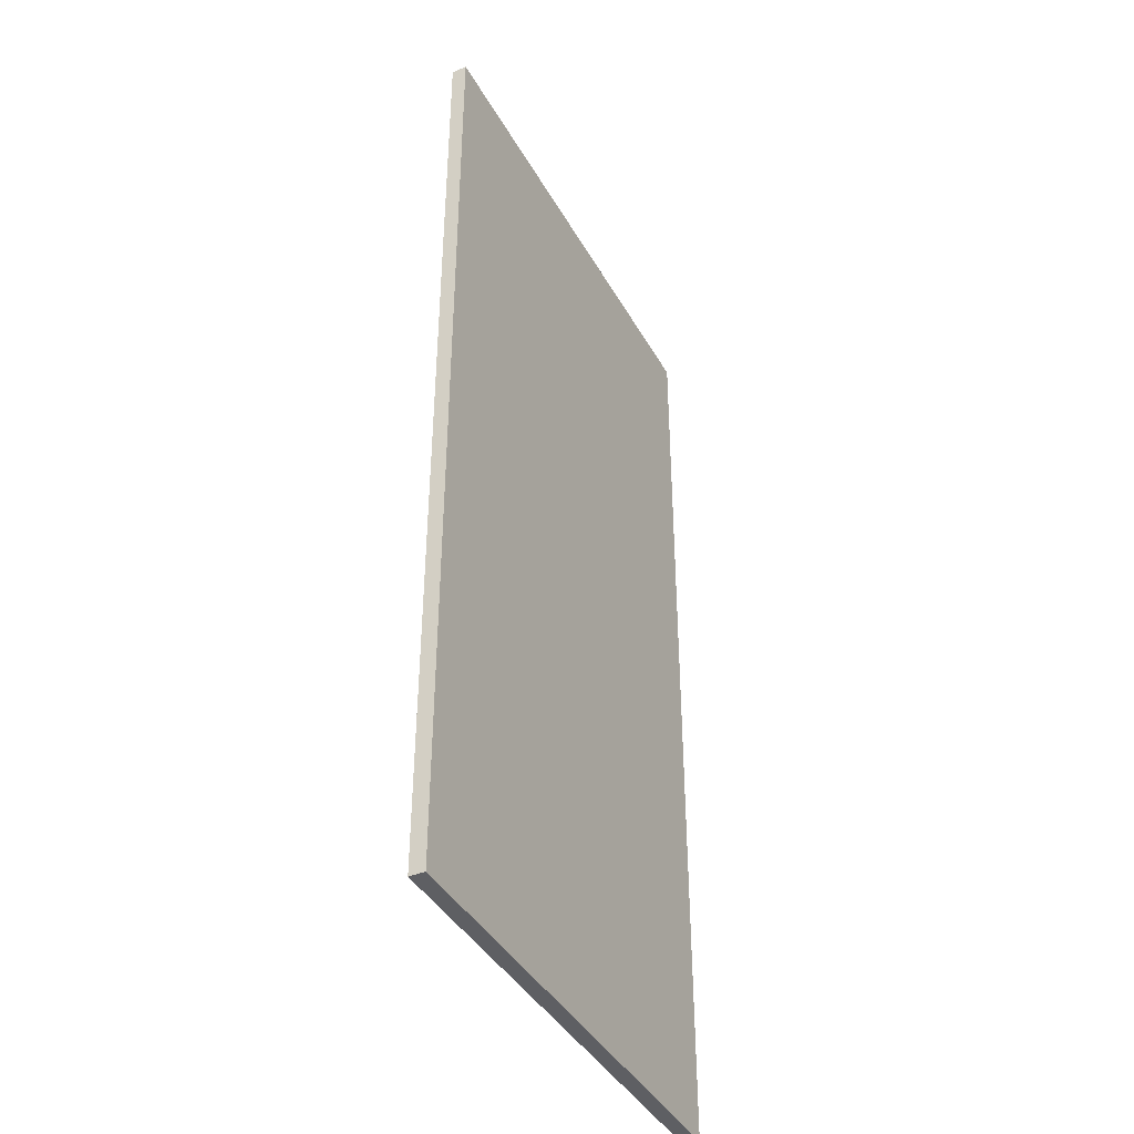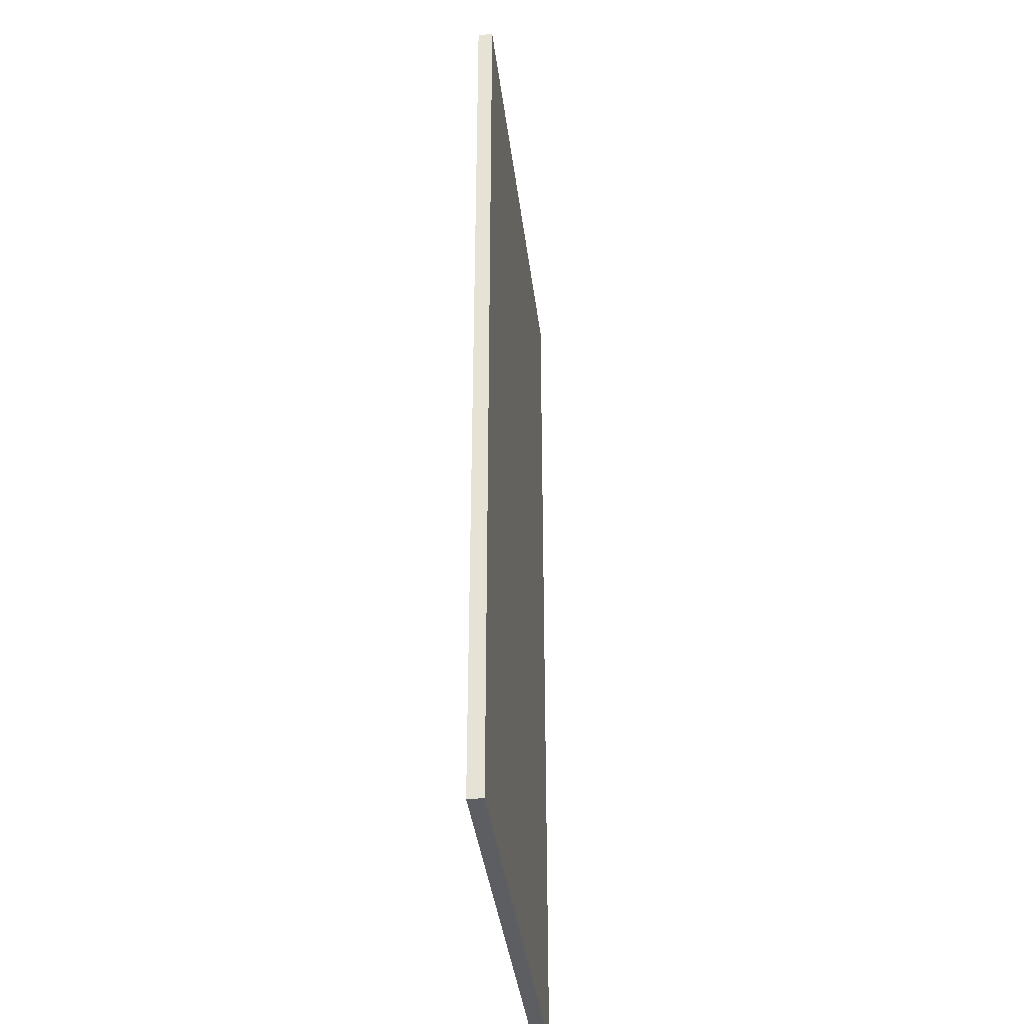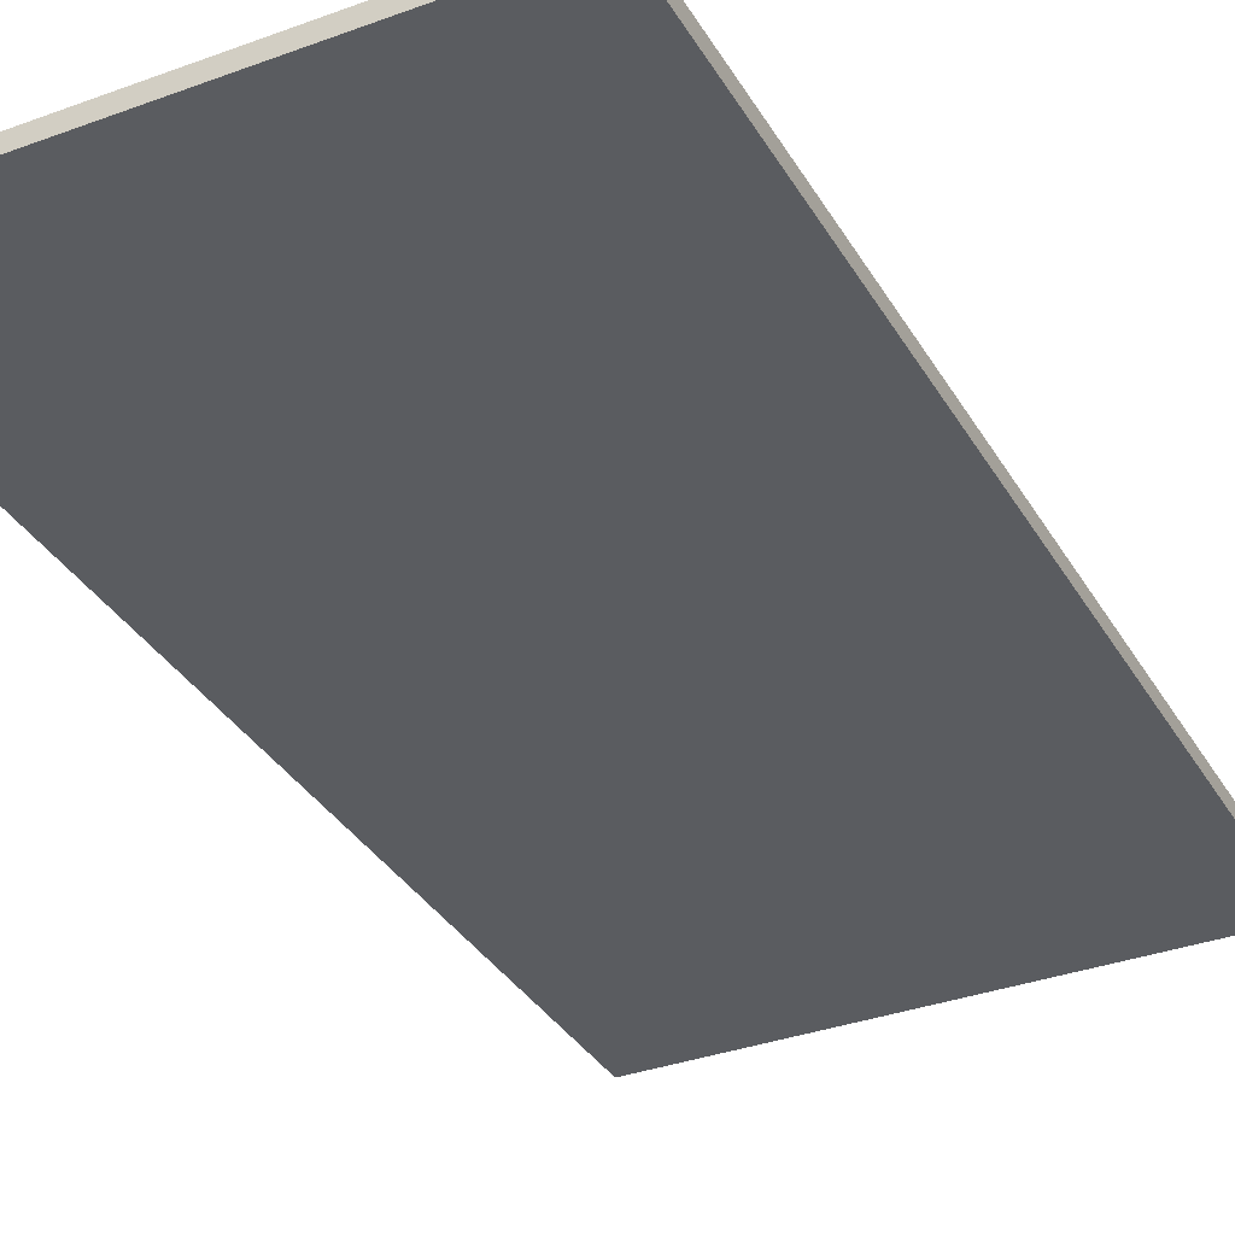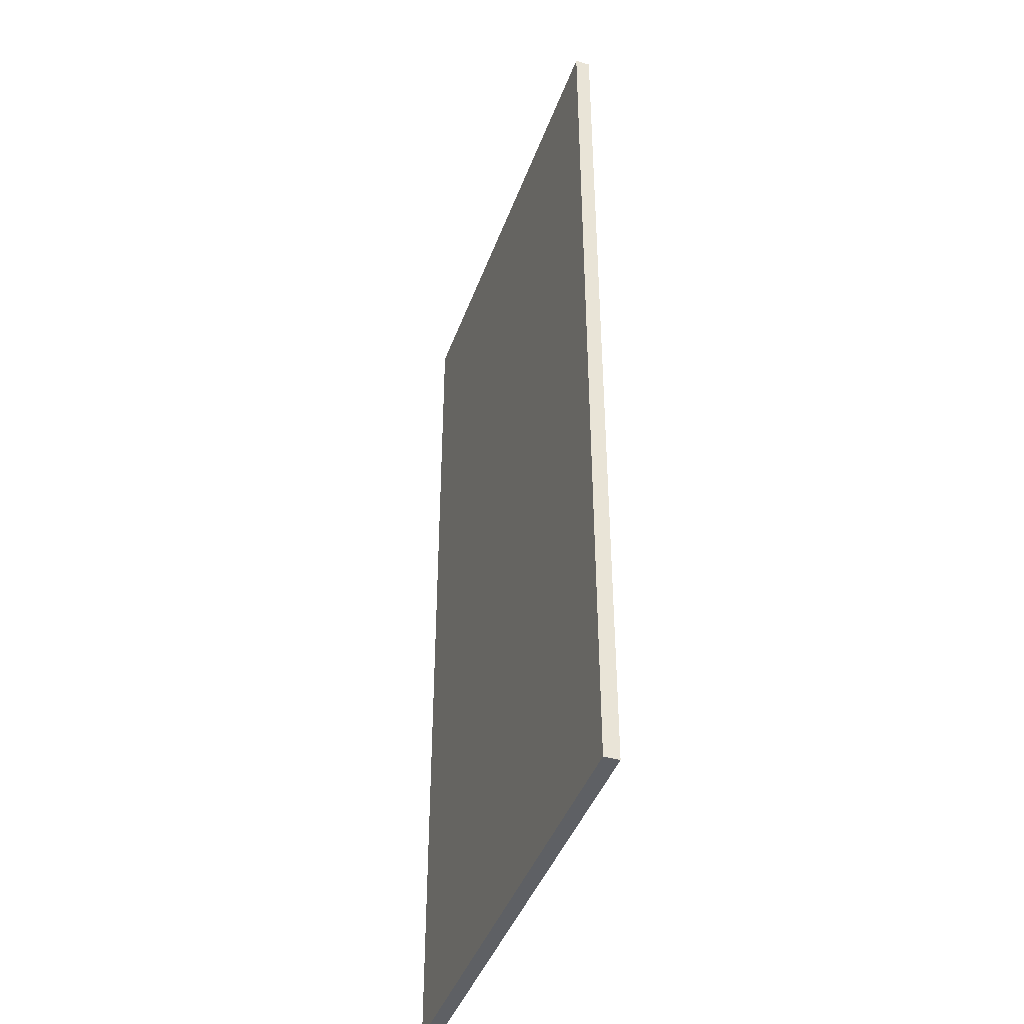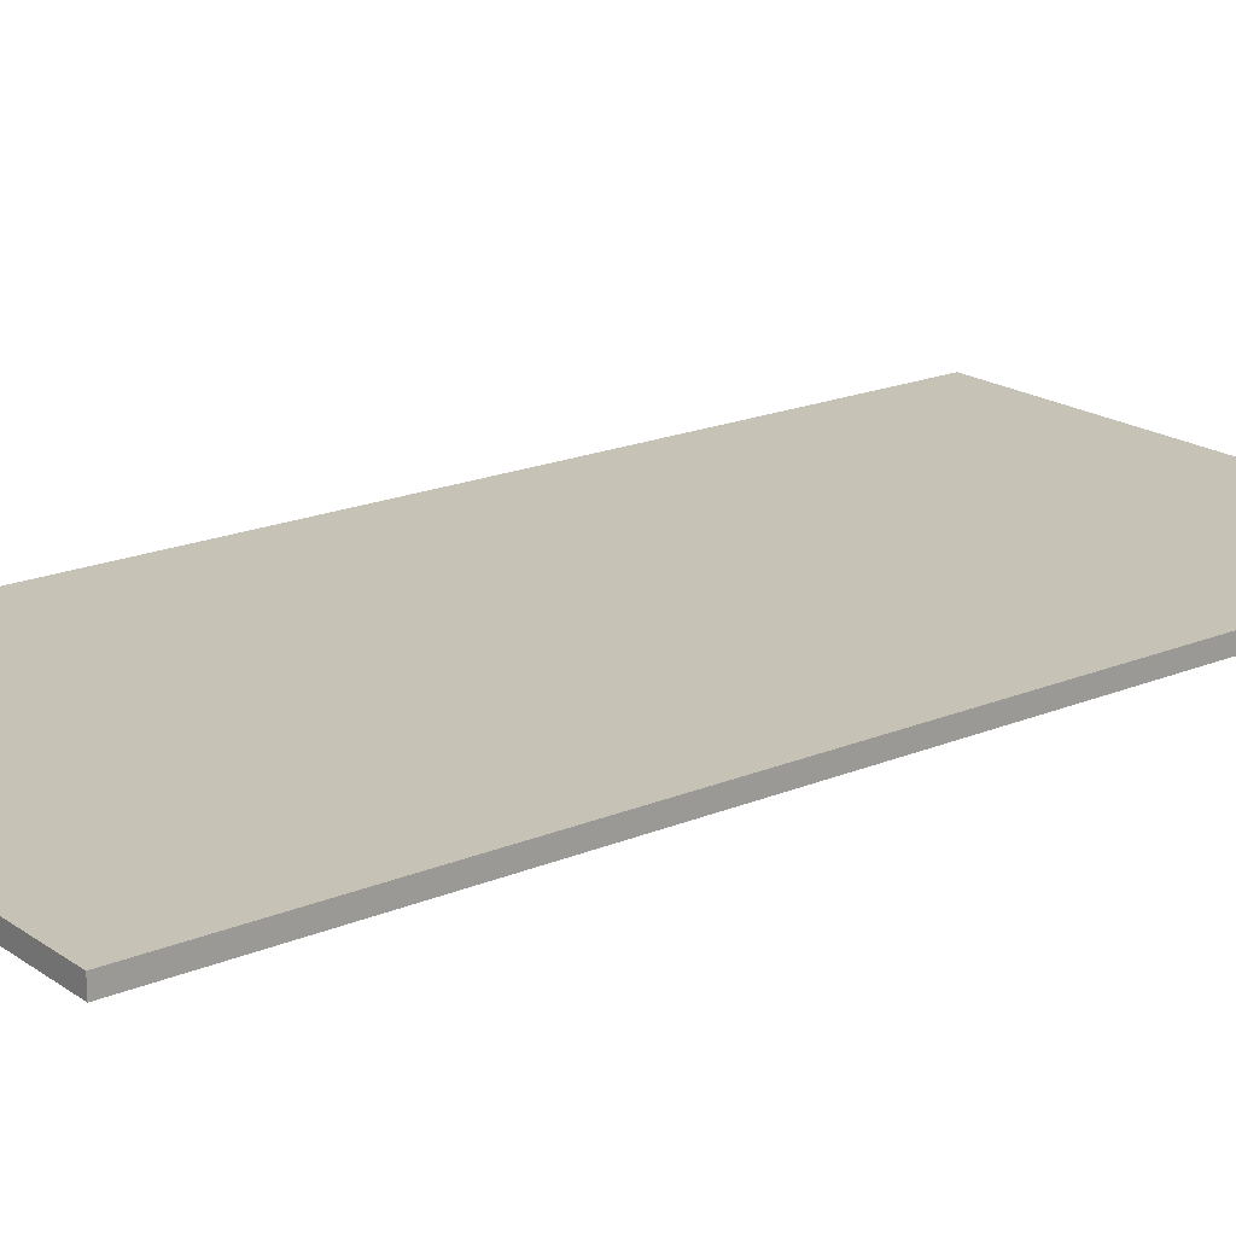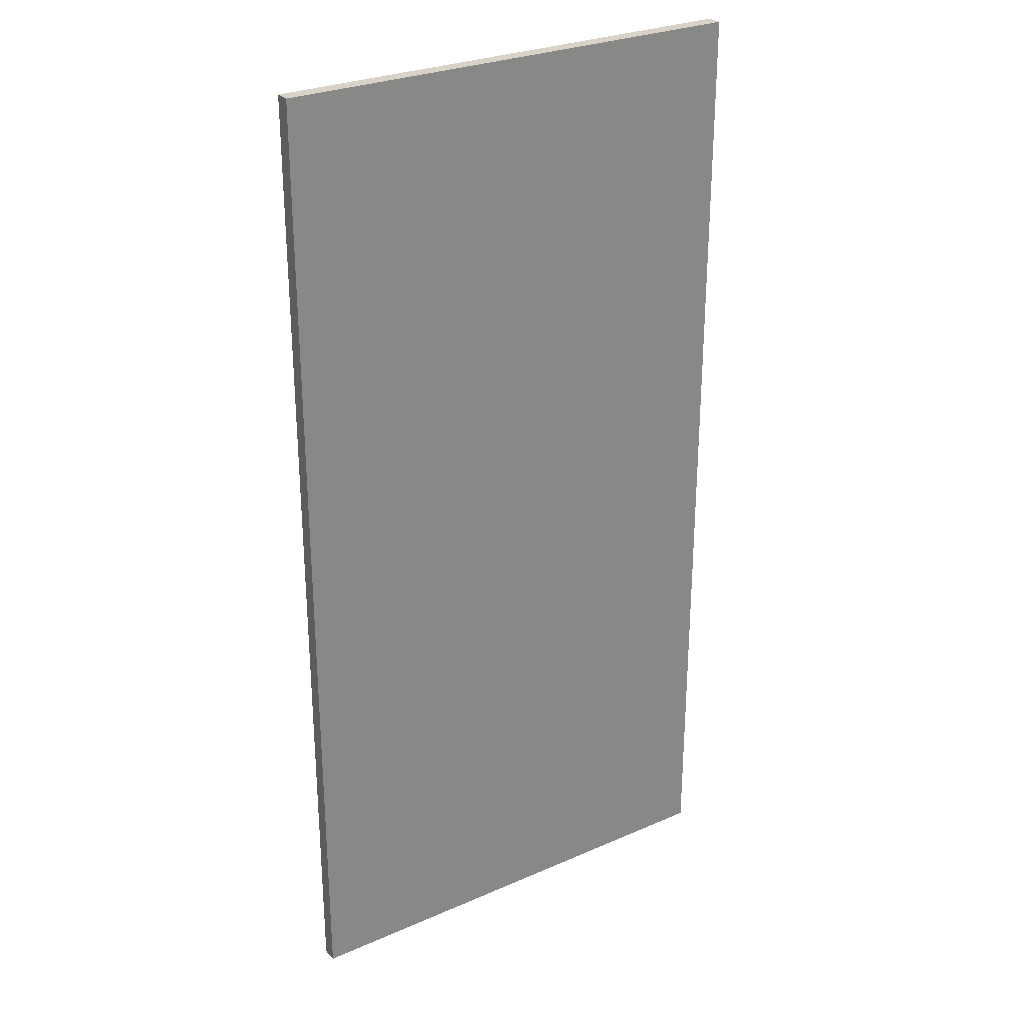
<metadata>
{"format":"obj","ext":"obj","renderer":"f3d","projection":"perspective","resolution":1024,"background":"white","views":[{"elev":-40.9,"azim":-63.0,"up":"+Z"},{"elev":-38.3,"azim":97.0,"up":"+Z"},{"elev":-34.3,"azim":-153.6,"up":"+Y"},{"elev":-43.1,"azim":70.7,"up":"+Z"},{"elev":19.1,"azim":51.8,"up":"+Y"},{"elev":28.0,"azim":-33.5,"up":"+Z"}]}
</metadata>
<code>
o
v -3.2 0 6.4
v -3.2 0 -6.4
v -3.2 0.1 6.4
v -3.2 0.1 -6.4
v -3.2 0.2 6.4
v -3.2 0.2 -6.4
v 3.2 0 6.4
v 3.2 0 -6.4
v 3.2 0.2 6.4
v 3.2 0.2 -6.4
v -3.2 0 6.4
v -3.2 0.1 6.4
v -3.2 0.2 6.4
v -0.4 0.1 6.4
v -0.4 0.2 6.4
v 3.2 0 6.4
v 3.2 0.2 6.4
v -3.2 0 -6.4
v -3.2 0.1 -6.4
v -3.2 0.2 -6.4
v -0.5 0.1 -6.4
v -0.5 0.2 -6.4
v 3.2 0 -6.4
v 3.2 0.2 -6.4
v -3.2 0 6.4
v 3.2 0 6.4
v -3.2 0 -6.4
v 3.2 0 -6.4
v -3.2 0.2 6.4
v -0.4 0.2 6.4
v 3.2 0.2 6.4
v -0.4 0.2 6.2
v -0.3 0.2 6.2
v -0.3 0.2 5.9
v -0.2 0.2 5.9
v -0.2 0.2 5.6
v -0.1 0.2 5.6
v -0.1 0.2 5.3
v 0 0.2 5.3
v 0 0.2 4.9
v 0.1 0.2 4.9
v 0.1 0.2 4.7
v 0.2 0.2 4.7
v 0.2 0.2 4.3
v 0.3 0.2 4.3
v 0.3 0.2 4
v 0.4 0.2 4
v 0.3 0.2 2.8
v 0.4 0.2 2.8
v 0.2 0.2 0.6
v 0.3 0.2 0.6
v 0.1 0.2 -1.5
v 0.2 0.2 -1.5
v 0 0.2 -3.7
v 0.1 0.2 -3.7
v -0.1 0.2 -5
v 0 0.2 -5
v -0.2 0.2 -5.2
v -0.1 0.2 -5.2
v -0.3 0.2 -5.5
v -0.2 0.2 -5.5
v -0.4 0.2 -5.7
v -0.3 0.2 -5.7
v -0.5 0.2 -6
v -0.4 0.2 -6
v -3.2 0.2 -6.4
v -0.5 0.2 -6.4
v 3.2 0.2 -6.4
f 3 2 1
f 4 2 3
f 5 4 3
f 6 4 5
f 7 8 9
f 9 8 10
f 14 12 11
f 14 13 12
f 15 13 14
f 16 14 11
f 16 15 14
f 17 15 16
f 18 19 21
f 19 20 21
f 21 20 22
f 18 21 23
f 21 22 23
f 23 22 24
f 27 26 25
f 28 26 27
f 29 30 32
f 30 31 32
f 32 31 33
f 32 33 34
f 33 31 34
f 34 31 35
f 34 35 36
f 35 31 36
f 36 31 37
f 36 37 38
f 37 31 38
f 38 31 39
f 38 39 40
f 39 31 40
f 40 31 41
f 40 41 42
f 41 31 42
f 42 31 43
f 42 43 44
f 43 31 44
f 44 31 45
f 44 45 46
f 45 31 46
f 46 31 47
f 44 46 48
f 46 47 48
f 47 31 49
f 48 47 49
f 42 44 50
f 44 48 50
f 48 49 51
f 50 48 51
f 40 42 52
f 42 50 52
f 50 51 53
f 52 50 53
f 38 40 54
f 40 52 54
f 52 53 55
f 54 52 55
f 36 38 56
f 38 54 56
f 54 55 57
f 56 54 57
f 34 36 58
f 36 56 58
f 56 57 59
f 58 56 59
f 32 34 60
f 34 58 60
f 58 59 61
f 60 58 61
f 29 32 62
f 32 60 62
f 60 61 63
f 62 60 63
f 29 62 64
f 62 63 65
f 64 62 65
f 29 64 66
f 64 65 67
f 66 64 67
f 61 59 68
f 67 65 68
f 59 57 68
f 57 55 68
f 65 63 68
f 63 61 68
f 49 31 68
f 51 49 68
f 53 51 68
f 55 53 68

</code>
